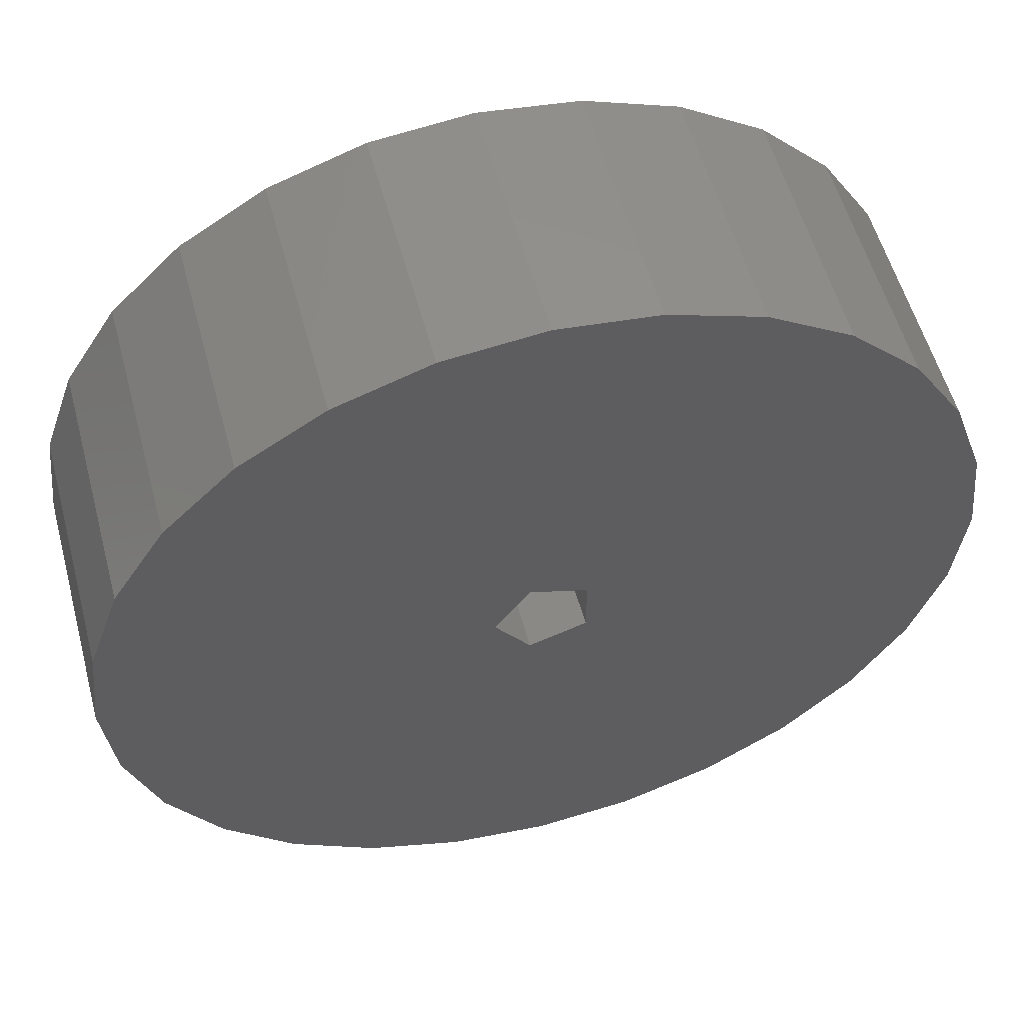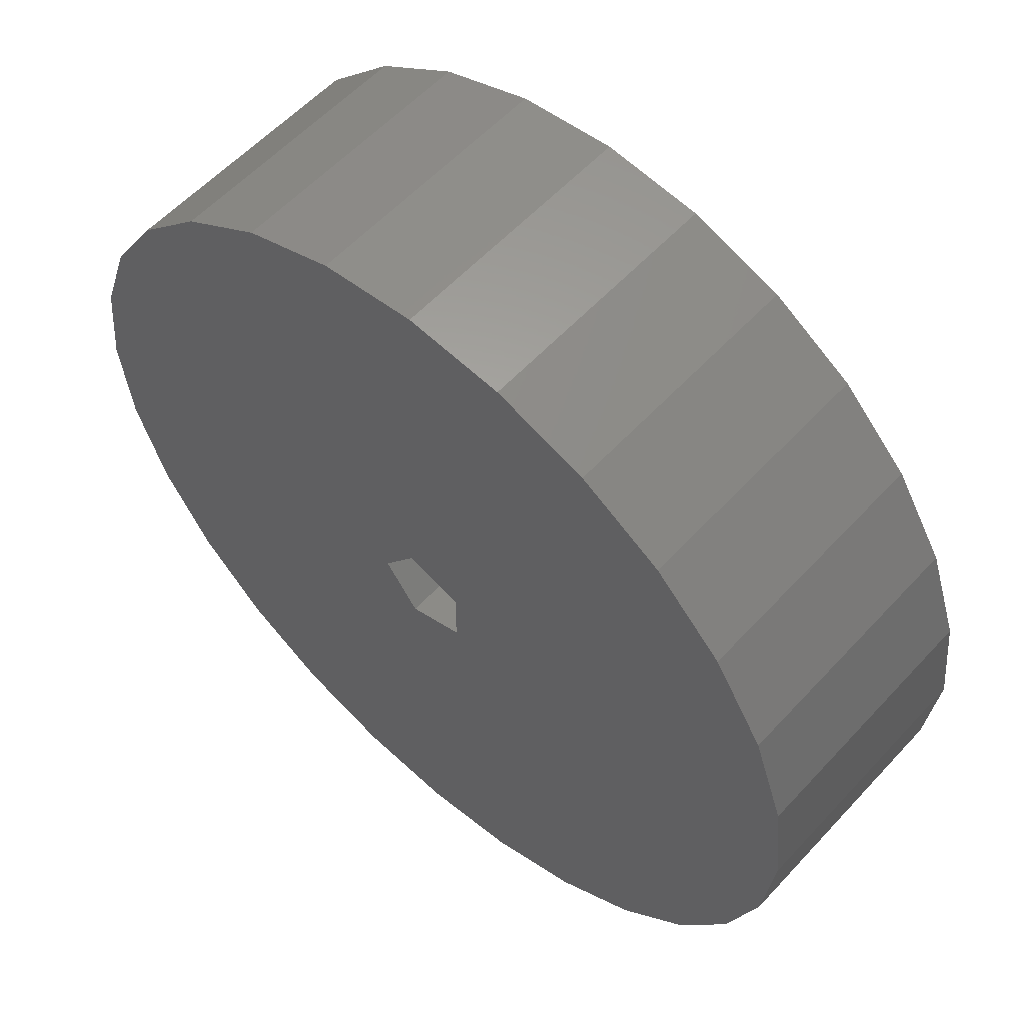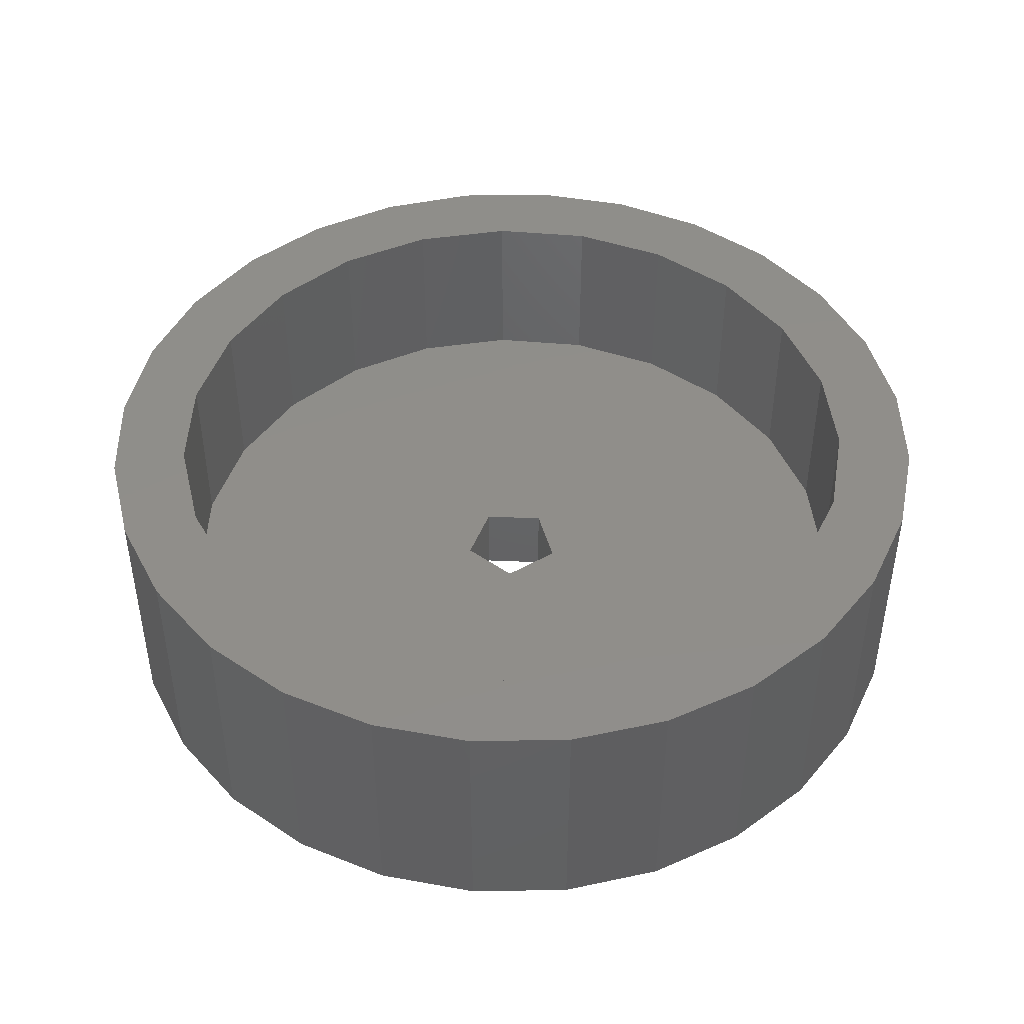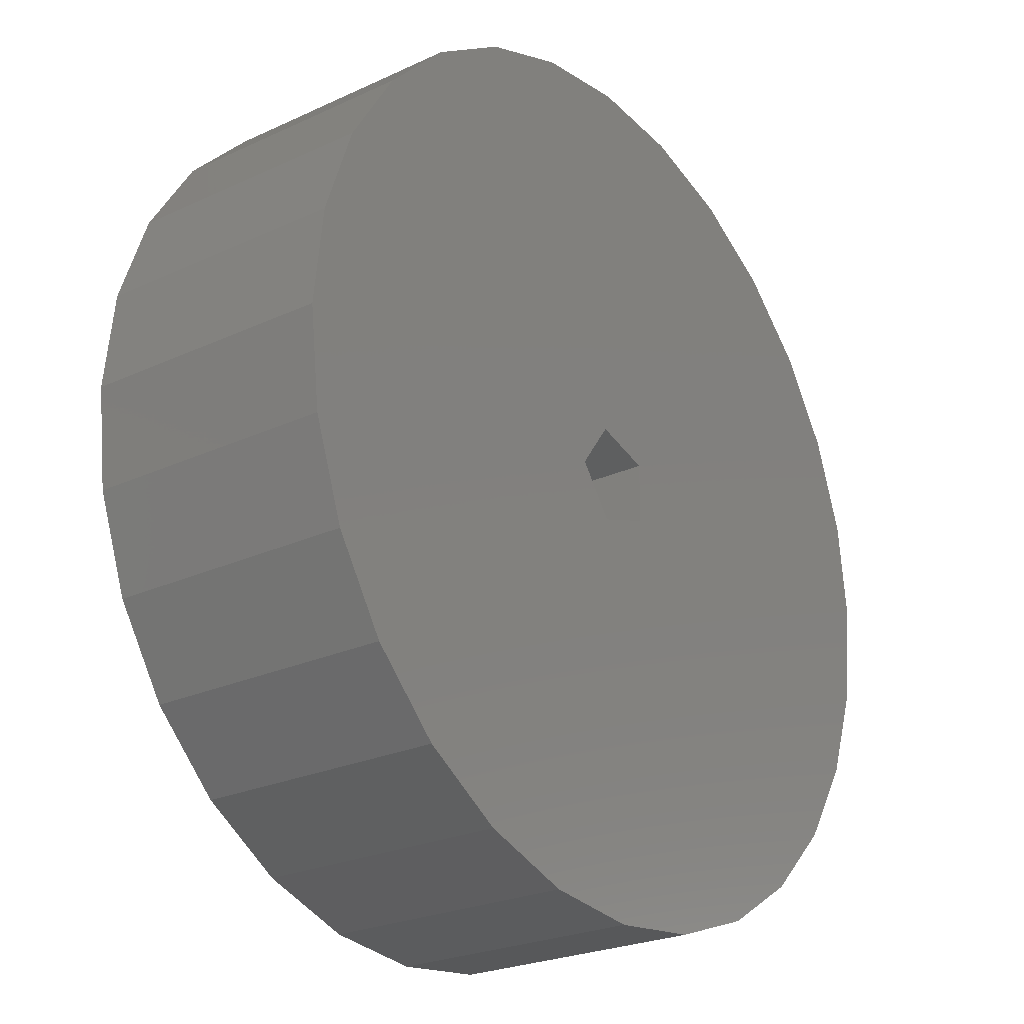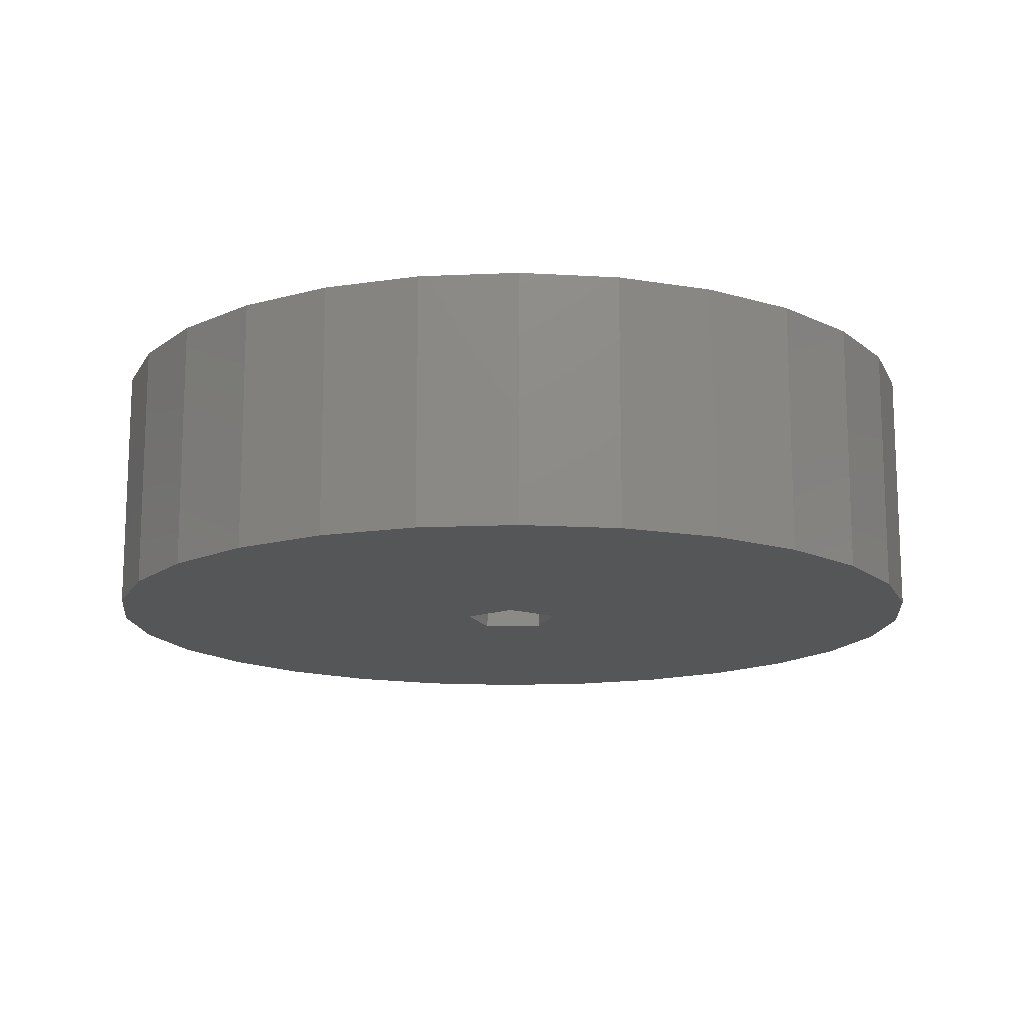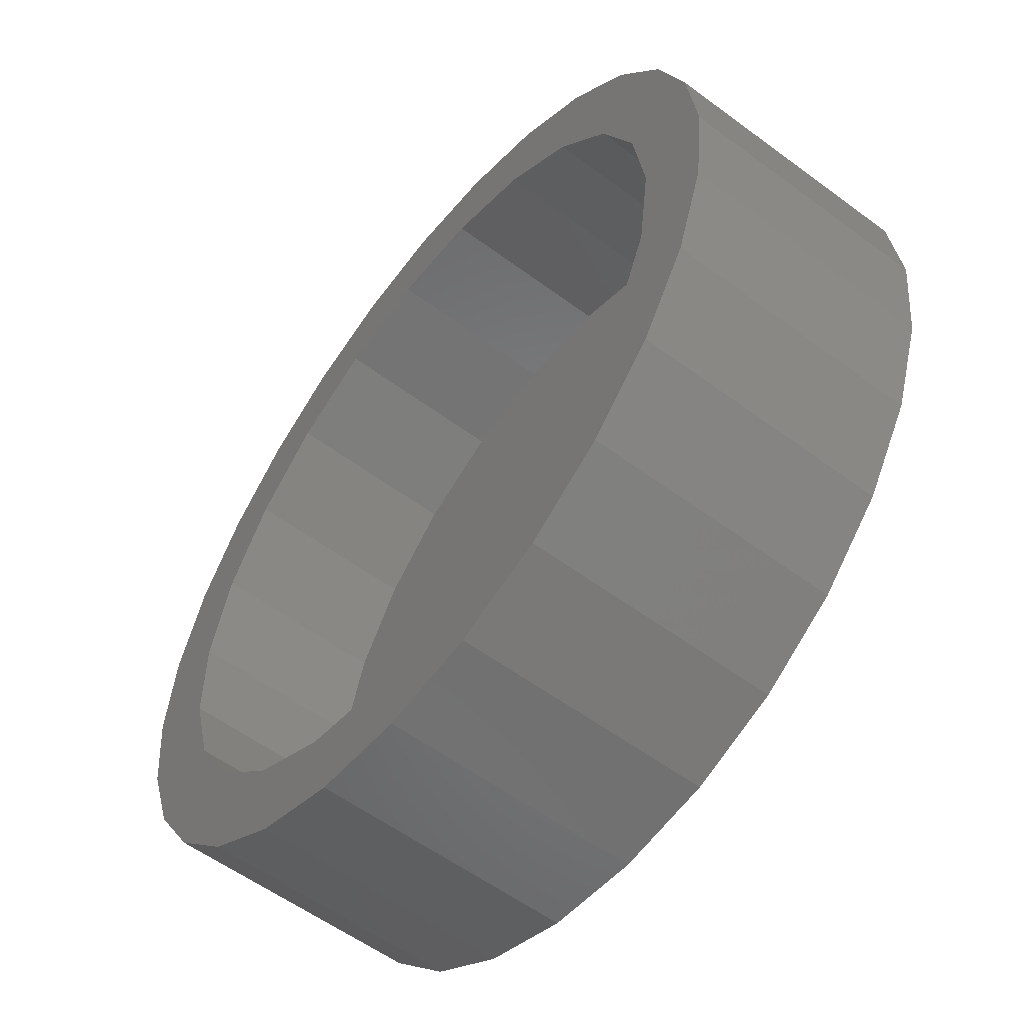
<metadata>
{"format":"stl","ext":"stl","renderer":"f3d","projection":"perspective","resolution":1024,"background":"white","views":[{"elev":55.4,"azim":165.0,"up":"+Y"},{"elev":57.3,"azim":-138.0,"up":"+Y"},{"elev":45.3,"azim":-123.2,"up":"+Z"},{"elev":-24.3,"azim":127.5,"up":"+Y"},{"elev":-14.5,"azim":-52.3,"up":"+Z"},{"elev":-56.9,"azim":52.3,"up":"+Y"}]}
</metadata>
<code>
# stl→obj: 112 verts, 224 faces
v 8.7 0 0
v 8.482 1.936 0
v 8.482 1.936 5
v 8.7 0 5
v 7.838 3.775 0
v 7.838 3.775 5
v 6.802 5.424 0
v 6.802 5.424 5
v 5.424 6.802 0
v 5.424 6.802 5
v 3.775 7.838 0
v 3.775 7.838 5
v 1.936 8.482 0
v 1.936 8.482 5
v 0 8.7 0
v 0 8.7 5
v -1.936 8.482 0
v -1.936 8.482 5
v -3.775 7.838 0
v -3.775 7.838 5
v -5.424 6.802 0
v -5.424 6.802 5
v -6.802 5.424 0
v -6.802 5.424 5
v -7.838 3.775 0
v -7.838 3.775 5
v -8.482 1.936 0
v -8.482 1.936 5
v -8.7 0 0
v -8.7 0 5
v -8.482 -1.936 0
v -8.482 -1.936 5
v -7.838 -3.775 0
v -7.838 -3.775 5
v -6.802 -5.424 0
v -6.802 -5.424 5
v -5.424 -6.802 0
v -5.424 -6.802 5
v -3.775 -7.838 0
v -3.775 -7.838 5
v -1.936 -8.482 0
v -1.936 -8.482 5
v 0 -8.7 0
v 0 -8.7 5
v 1.936 -8.482 0
v 1.936 -8.482 5
v 3.775 -7.838 0
v 3.775 -7.838 5
v 5.424 -6.802 0
v 5.424 -6.802 5
v 6.802 -5.424 0
v 6.802 -5.424 5
v 7.838 -3.775 0
v 7.838 -3.775 5
v 8.482 -1.936 0
v 8.482 -1.936 5
v -0.809 0.5878 0
v 0.309 0.9511 0
v 1 0 0
v 0.309 -0.9511 0
v -0.809 -0.5878 0
v -7.133 -0.9804 5
v -4.152 -5.882 5
v -5.585 -4.544 5
v -0.4913 -7.183 5
v -2.411 -6.784 5
v -7.133 0.9804 5
v 3.312 -6.393 5
v 1.465 -7.049 5
v 4.914 -5.262 5
v 6.152 -3.741 5
v 6.933 -1.943 5
v 7.2 0 5
v 6.933 1.943 5
v 6.152 3.741 5
v 4.914 5.262 5
v 3.312 6.393 5
v 1.465 7.049 5
v -0.4913 7.183 5
v -2.411 6.784 5
v -4.152 5.882 5
v -5.585 4.544 5
v -6.604 2.868 5
v -6.604 -2.868 5
v 7.2 0 1.5
v 6.933 1.943 1.5
v 6.152 3.741 1.5
v 4.914 5.262 1.5
v 3.312 6.393 1.5
v 1.465 7.049 1.5
v -0.4913 7.183 1.5
v -2.411 6.784 1.5
v -4.152 5.882 1.5
v -5.585 4.544 1.5
v -6.604 2.868 1.5
v -7.133 0.9804 1.5
v -7.133 -0.9804 1.5
v -6.604 -2.868 1.5
v -5.585 -4.544 1.5
v -4.152 -5.882 1.5
v -2.411 -6.784 1.5
v -0.4913 -7.183 1.5
v 1.465 -7.049 1.5
v 3.312 -6.393 1.5
v 4.914 -5.262 1.5
v 6.152 -3.741 1.5
v 6.933 -1.943 1.5
v 0.309 -0.9511 1.5
v -0.809 -0.5878 1.5
v 1 0 1.5
v -0.809 0.5878 1.5
v 0.309 0.9511 1.5
f 1 2 3
f 4 1 3
f 2 5 6
f 3 2 6
f 5 7 8
f 6 5 8
f 7 9 10
f 8 7 10
f 9 11 12
f 10 9 12
f 11 13 14
f 12 11 14
f 13 15 16
f 14 13 16
f 15 17 18
f 16 15 18
f 17 19 20
f 18 17 20
f 19 21 22
f 20 19 22
f 21 23 24
f 22 21 24
f 23 25 26
f 24 23 26
f 25 27 28
f 26 25 28
f 27 29 30
f 28 27 30
f 30 29 31
f 32 30 31
f 32 31 33
f 34 32 33
f 34 33 35
f 36 34 35
f 36 35 37
f 38 36 37
f 38 37 39
f 40 38 39
f 40 39 41
f 42 40 41
f 42 41 43
f 44 42 43
f 44 43 45
f 46 44 45
f 46 45 47
f 48 46 47
f 48 47 49
f 50 48 49
f 50 49 51
f 52 50 51
f 52 51 53
f 54 52 53
f 54 53 55
f 56 54 55
f 56 55 1
f 4 56 1
f 57 29 27
f 23 21 57
f 25 23 57
f 57 19 17
f 21 19 57
f 25 57 27
f 15 13 58
f 58 11 9
f 58 9 7
f 58 7 59
f 59 5 2
f 59 2 1
f 59 1 55
f 59 55 53
f 60 59 51
f 60 51 49
f 45 60 47
f 60 49 47
f 60 45 43
f 37 61 39
f 61 41 39
f 57 61 29
f 61 37 35
f 61 35 33
f 61 33 31
f 61 31 29
f 15 58 17
f 60 43 41
f 60 41 61
f 59 53 51
f 7 5 59
f 17 58 57
f 13 11 58
f 62 30 32
f 63 38 40
f 64 36 38
f 44 65 42
f 65 66 42
f 62 67 30
f 68 69 48
f 70 68 50
f 71 70 52
f 72 71 54
f 73 72 56
f 73 56 4
f 74 73 3
f 75 74 6
f 76 75 8
f 77 76 10
f 14 78 12
f 78 77 12
f 79 78 16
f 80 79 18
f 81 80 20
f 82 81 22
f 82 22 24
f 83 82 26
f 67 83 28
f 67 28 30
f 34 84 32
f 69 44 46
f 83 26 28
f 82 24 26
f 81 20 22
f 80 18 20
f 79 16 18
f 78 14 16
f 77 10 12
f 76 8 10
f 75 6 8
f 74 3 6
f 73 4 3
f 72 54 56
f 71 52 54
f 70 50 52
f 68 48 50
f 69 46 48
f 44 69 65
f 66 40 42
f 63 40 66
f 64 38 63
f 34 36 64
f 32 84 62
f 34 64 84
f 85 73 74
f 86 85 74
f 86 74 75
f 87 86 75
f 87 75 76
f 88 87 76
f 88 76 77
f 89 88 77
f 89 77 78
f 90 89 78
f 90 78 79
f 91 90 79
f 91 79 80
f 92 91 80
f 92 80 81
f 93 92 81
f 93 81 82
f 94 93 82
f 94 82 83
f 95 94 83
f 95 83 67
f 96 95 67
f 96 67 62
f 97 96 62
f 62 84 98
f 97 62 98
f 84 64 99
f 98 84 99
f 64 63 100
f 99 64 100
f 63 66 101
f 100 63 101
f 66 65 102
f 101 66 102
f 65 69 103
f 102 65 103
f 69 68 104
f 103 69 104
f 68 70 105
f 104 68 105
f 70 71 106
f 105 70 106
f 71 72 107
f 106 71 107
f 72 73 85
f 107 72 85
f 101 108 109
f 108 102 103
f 104 108 103
f 86 110 85
f 110 108 106
f 110 106 107
f 110 107 85
f 109 111 96
f 87 110 86
f 89 112 88
f 90 91 112
f 90 112 89
f 95 111 94
f 92 112 91
f 112 92 111
f 111 93 94
f 92 93 111
f 111 95 96
f 98 109 97
f 100 101 109
f 109 98 99
f 97 109 96
f 108 104 105
f 87 112 110
f 87 88 112
f 108 105 106
f 102 108 101
f 100 109 99
f 59 110 112
f 58 59 112
f 58 112 111
f 57 58 111
f 57 111 109
f 61 57 109
f 109 108 60
f 61 109 60
f 108 110 59
f 60 108 59

</code>
